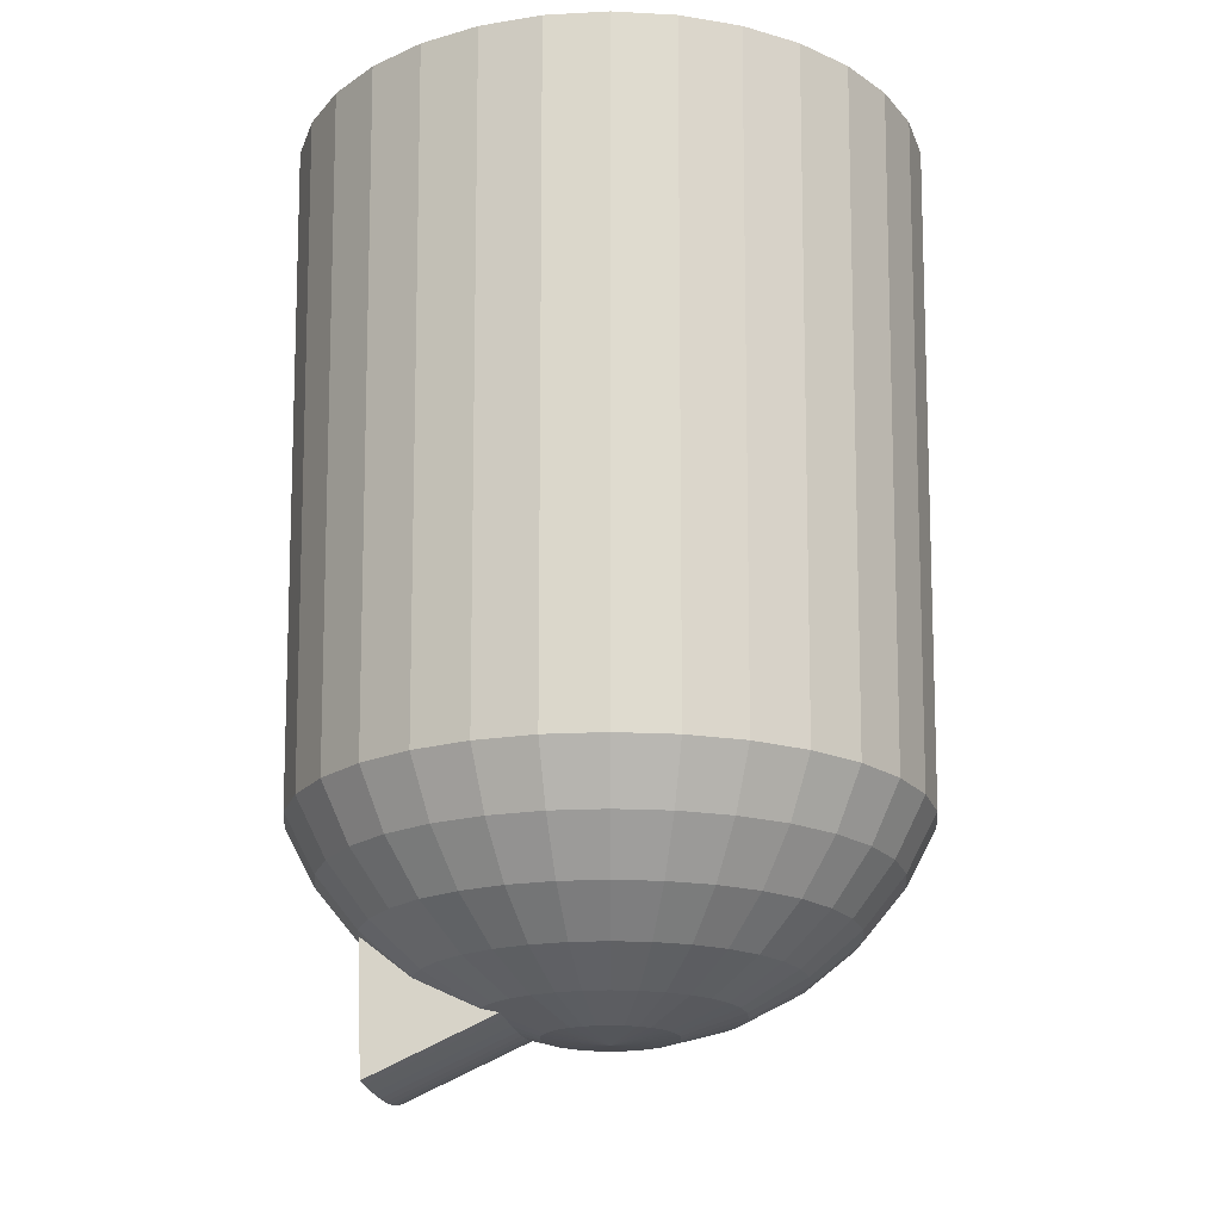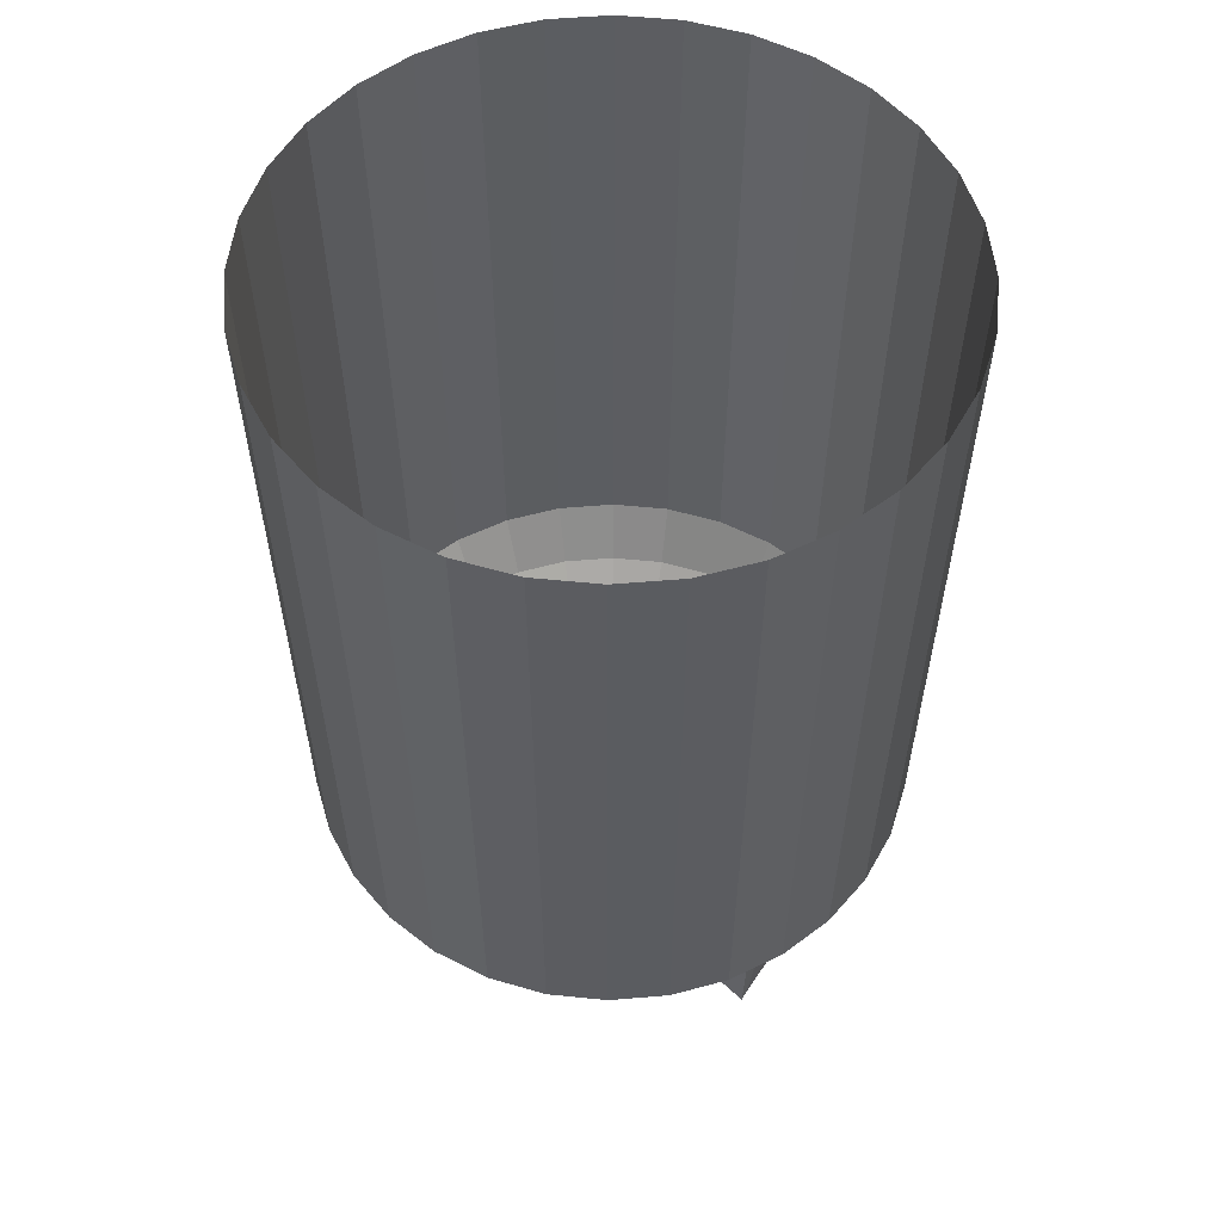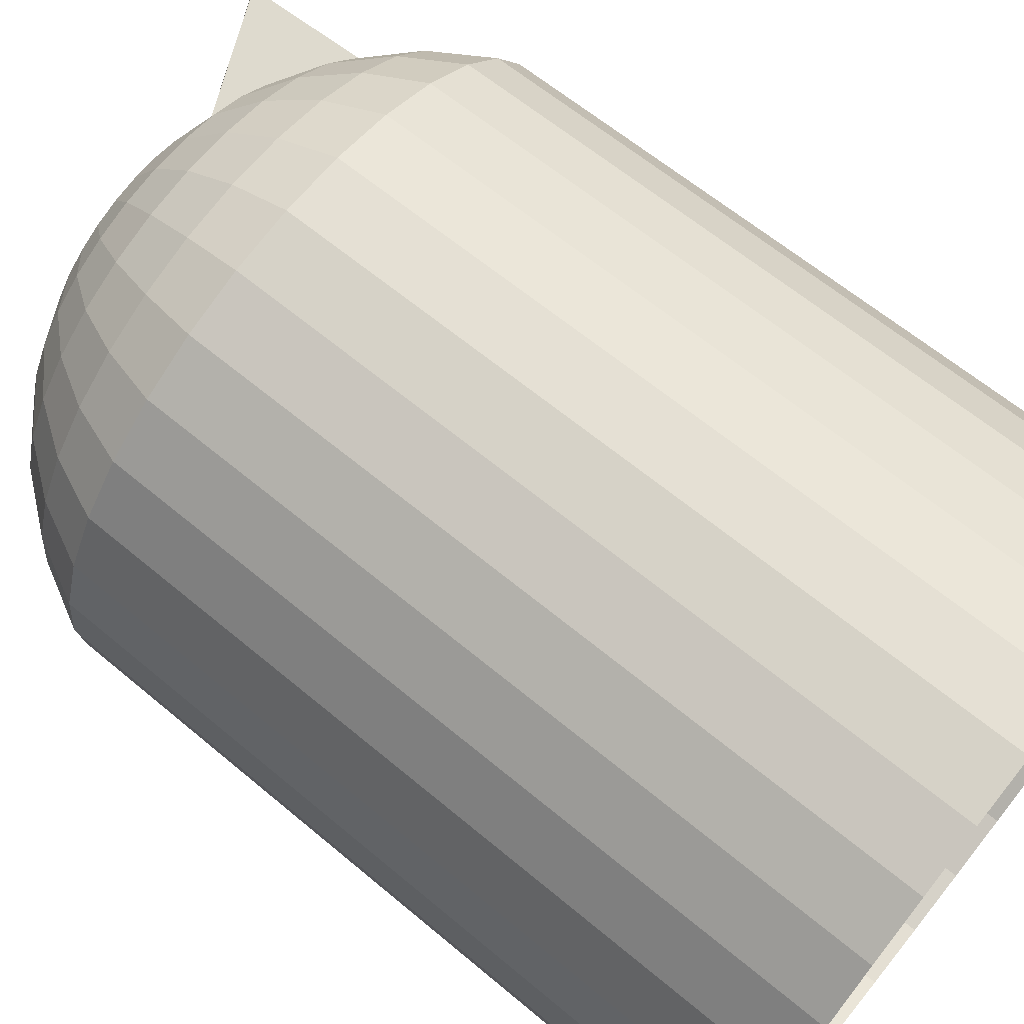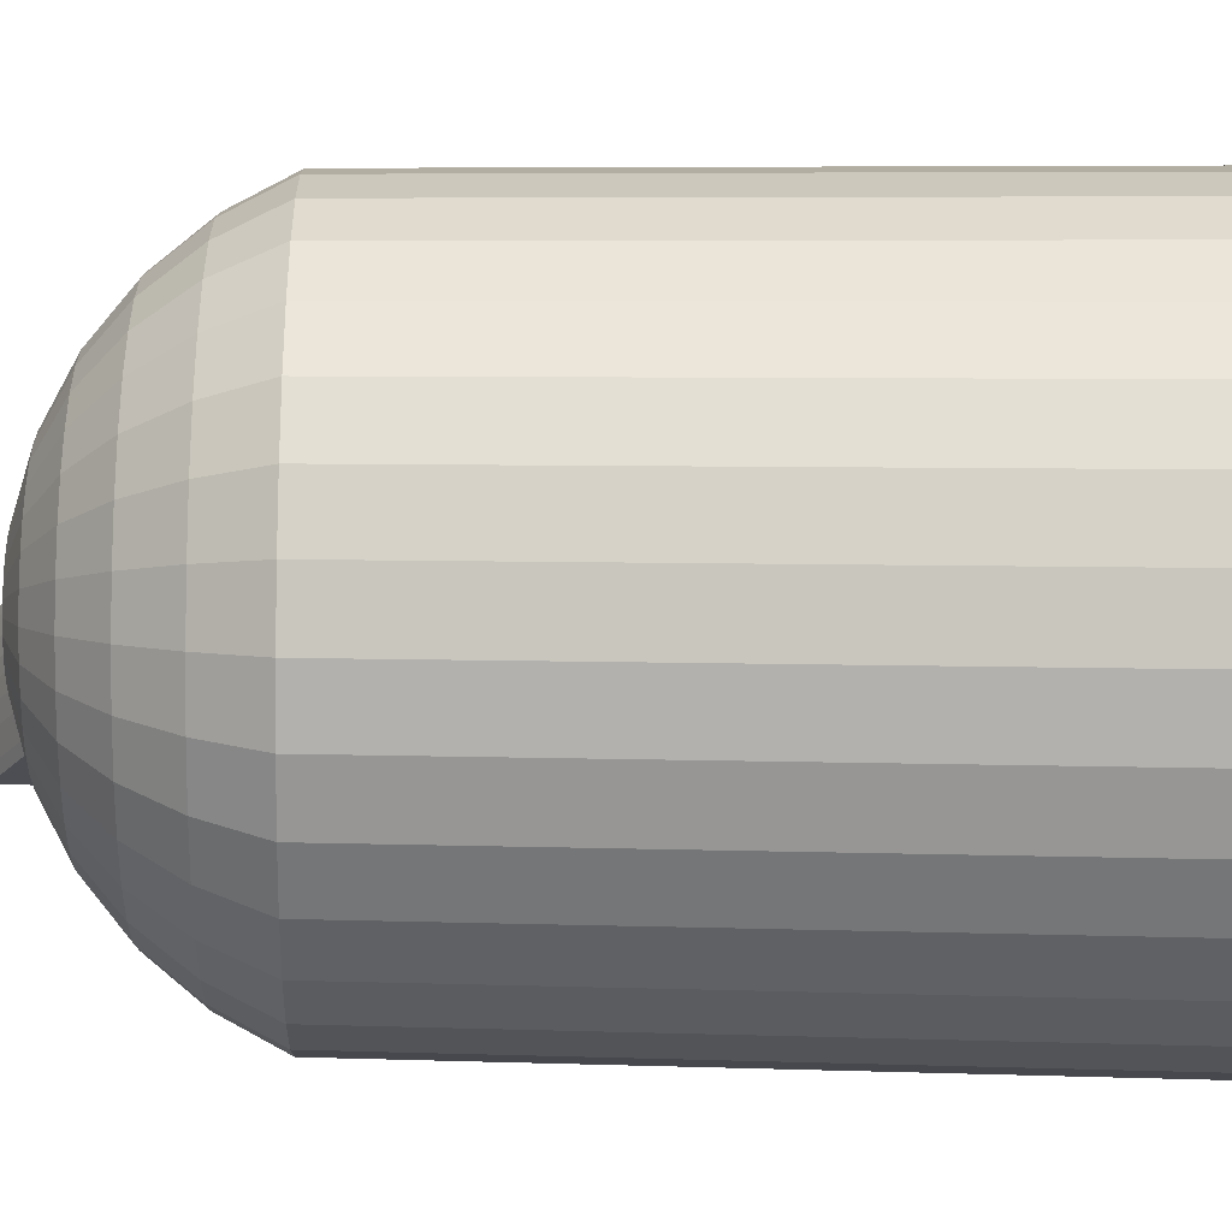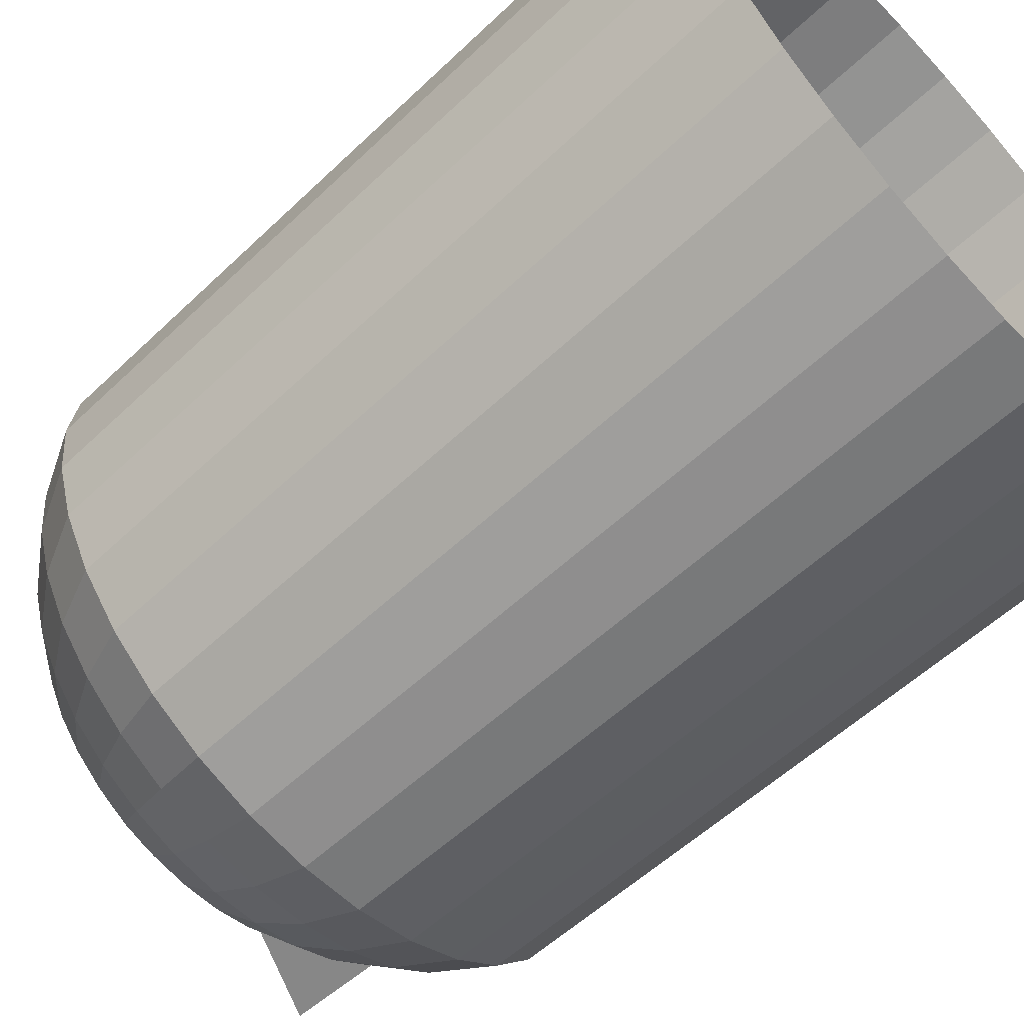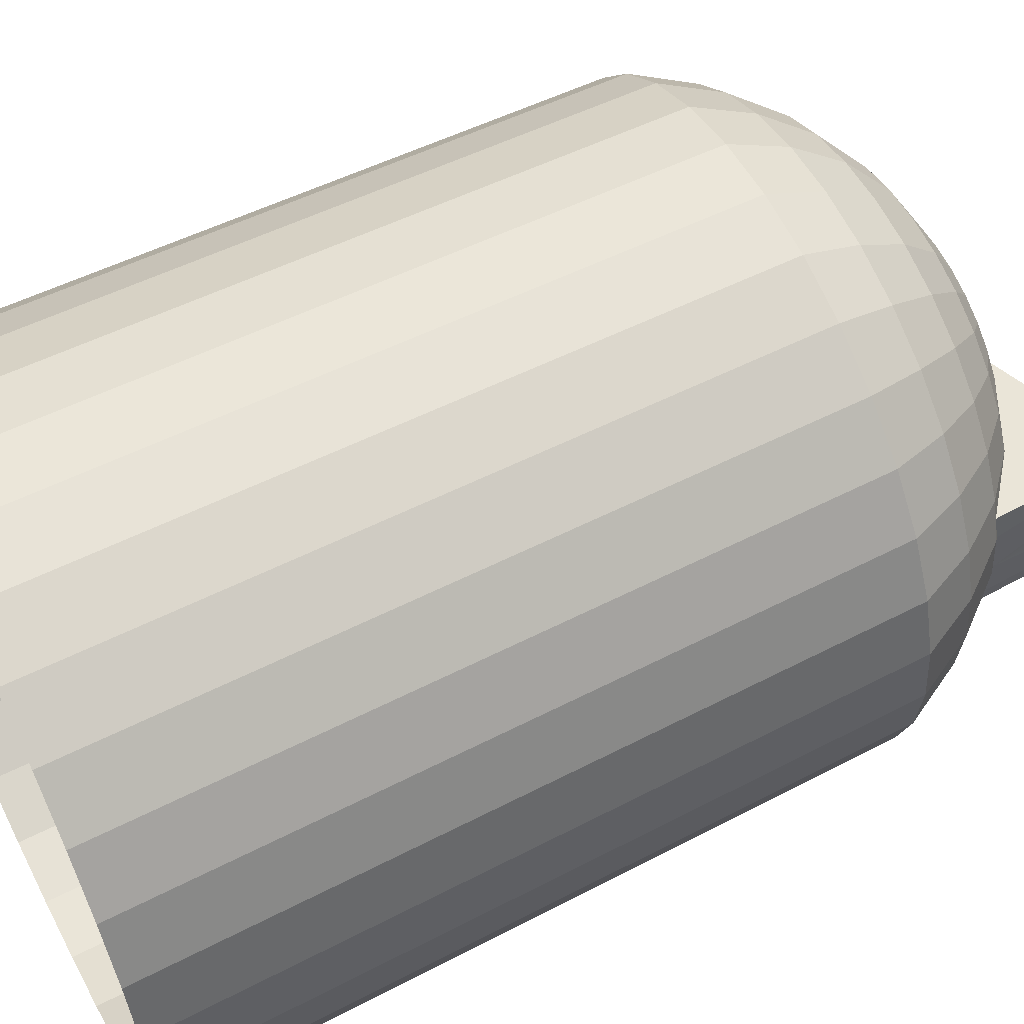
<metadata>
{"format":"obj","ext":"obj","renderer":"f3d","projection":"perspective","resolution":1024,"background":"white","views":[{"elev":-19.9,"azim":11.3,"up":"+Y"},{"elev":53.7,"azim":-145.7,"up":"+Y"},{"elev":71.1,"azim":128.6,"up":"+Z"},{"elev":-17.3,"azim":87.9,"up":"+Z"},{"elev":-62.3,"azim":132.9,"up":"+Z"},{"elev":58.8,"azim":-117.2,"up":"+Z"}]}
</metadata>
<code>
o Cylinder
v 0 4.829 -7.483
v 0 3.465 -6.364
v 0 2.346 -5
v 1.622 6.385 -8.155
v 1.46 4.829 -7.339
v 1.242 3.465 -6.242
v 0.9755 2.346 -4.904
v 0.6719 1.514 -3.378
v 0.3425 1.002 -1.722
v 3.182 6.385 -7.682
v 2.864 4.829 -6.914
v 2.435 3.465 -5.88
v 1.913 2.346 -4.62
v 1.318 1.514 -3.182
v 0.6719 1.002 -1.622
v 4.62 6.385 -6.914
v 4.157 4.829 -6.222
v 3.536 3.465 -5.291
v 2.778 2.346 -4.157
v 1.913 1.514 -2.864
v 0.9755 1.002 -1.46
v 5.88 6.385 -5.88
v 5.291 4.829 -5.291
v 4.5 3.465 -4.5
v 3.536 2.346 -3.536
v 2.435 1.514 -2.435
v 1.242 1.002 -1.242
v 6.914 6.385 -4.62
v 6.222 4.829 -4.157
v 5.291 3.465 -3.536
v 4.157 2.346 -2.778
v 2.864 1.514 -1.913
v 1.46 1.002 -0.9755
v 7.682 6.385 -3.182
v 6.914 4.829 -2.864
v 5.88 3.465 -2.435
v 4.62 2.346 -1.913
v 3.182 1.514 -1.318
v 1.622 1.002 -0.6719
v 8.155 6.385 -1.622
v 7.339 4.829 -1.46
v 6.242 3.465 -1.242
v 4.904 2.346 -0.9755
v 3.378 1.514 -0.6719
v 1.722 1.002 -0.3425
v 8.315 6.385 1e-06
v 7.483 4.829 1e-06
v 6.364 3.465 0
v 5 2.346 1e-06
v 3.444 1.514 1e-06
v 1.756 1.002 1e-06
v 8.155 6.385 1.622
v 7.339 4.829 1.46
v 6.242 3.465 1.242
v 4.904 2.346 0.9755
v 3.378 1.514 0.6719
v 1.722 1.002 0.3425
v 7.682 6.385 3.182
v 6.914 4.829 2.864
v 5.88 3.465 2.435
v 4.62 2.346 1.913
v 3.182 1.514 1.318
v 1.622 1.002 0.6719
v 6.914 6.385 4.62
v 6.222 4.829 4.157
v 5.291 3.465 3.536
v 4.157 2.346 2.778
v 2.864 1.514 1.913
v 1.46 1.002 0.9755
v 5.88 6.385 5.88
v 5.291 4.829 5.291
v 4.5 3.465 4.5
v 3.536 2.346 3.536
v 2.435 1.514 2.435
v 1.242 1.002 1.242
v 4.62 6.385 6.914
v 4.157 4.829 6.222
v 3.536 3.465 5.291
v 2.778 2.346 4.157
v 1.913 1.514 2.864
v 0.9755 1.002 1.46
v 3.182 6.385 7.682
v 2.864 4.829 6.914
v 2.435 3.465 5.88
v 1.913 2.346 4.62
v 1.318 1.514 3.182
v 0.6719 1.002 1.622
v 1.622 6.385 8.155
v 1.46 4.829 7.339
v 1.242 3.465 6.242
v 0.9755 2.346 4.904
v 0.6719 1.514 3.378
v 0.3425 1.002 1.722
v -1e-06 6.385 8.315
v -0 4.829 7.483
v 0 3.465 6.364
v -1e-06 2.346 5
v 0 1.514 3.444
v -0 1.002 1.756
v -1.622 6.385 8.155
v -1.46 4.829 7.339
v -1.242 3.465 6.242
v -0.9755 2.346 4.904
v -0.6719 1.514 3.378
v -0.3425 1.002 1.722
v -3.182 6.385 7.682
v -2.864 4.829 6.914
v -2.435 3.465 5.88
v -1.913 2.346 4.62
v -1.318 1.514 3.182
v -0.6719 1.002 1.622
v -4.62 6.385 6.914
v -4.157 4.829 6.222
v -3.536 3.465 5.291
v -2.778 2.346 4.157
v -1.913 1.514 2.864
v -0.9755 1.002 1.46
v -5.88 6.385 5.88
v -5.291 4.829 5.291
v -4.5 3.465 4.5
v -3.536 2.346 3.536
v -2.435 1.514 2.435
v -1.242 1.002 1.242
v -6.914 6.385 4.62
v -6.222 4.829 4.157
v -5.291 3.465 3.536
v -4.157 2.346 2.778
v -2.864 1.514 1.913
v -1.46 1.002 0.9755
v -7.682 6.385 3.182
v -6.914 4.829 2.864
v -5.88 3.465 2.435
v -4.62 2.346 1.913
v -1.622 1.002 0.6719
v -8.155 6.385 1.622
v -7.339 4.829 1.46
v -6.242 3.465 1.242
v -1.722 1.002 0.3425
v -8.315 6.385 -1e-06
v -7.483 4.829 0
v -6.364 3.465 1e-06
v -1.756 1.002 1e-06
v -8.155 6.385 -1.622
v -7.339 4.829 -1.46
v -6.242 3.465 -1.242
v -1.722 1.002 -0.3425
v -7.682 6.385 -3.182
v -6.914 4.829 -2.864
v -5.88 3.465 -2.435
v -4.62 2.346 -1.913
v -1.622 1.002 -0.6719
v -6.914 6.385 -4.62
v -6.222 4.829 -4.157
v -5.291 3.465 -3.536
v -4.157 2.346 -2.778
v -2.864 1.514 -1.913
v -1.46 1.002 -0.9755
v -5.88 6.385 -5.88
v -5.291 4.829 -5.291
v -4.5 3.465 -4.5
v -3.536 2.346 -3.536
v -2.435 1.514 -2.435
v -1.242 1.002 -1.242
v -4.62 6.385 -6.914
v -4.157 4.829 -6.222
v -3.536 3.465 -5.291
v -2.778 2.346 -4.157
v -1.913 1.514 -2.864
v -0.9755 1.002 -1.46
v -3.182 6.385 -7.682
v -2.864 4.829 -6.914
v -2.435 3.465 -5.88
v -1.913 2.346 -4.62
v -1.318 1.514 -3.182
v -0.6719 1.002 -1.622
v -1.622 6.385 -8.155
v -1.46 4.829 -7.339
v -1.242 3.465 -6.242
v -0.9755 2.346 -4.904
v -0.6719 1.514 -3.378
v -0.3425 1.002 -1.722
v 2e-06 6.385 -8.315
v 1e-06 1.514 -3.444
v 0 1.002 -1.756
v 0 0.8288 1e-06
v -4.807 24.99 7.194
v 8.486 24.99 -1.688
v -6.118 24.99 6.118
v 8.652 24.99 1e-06
v 7.993 24.99 3.311
v 8.486 24.99 1.688
v -8.652 24.99 -1e-06
v -8.486 24.99 1.688
v -8.486 24.99 -1.688
v -7.993 24.99 3.311
v -7.194 24.99 4.807
v 7.194 24.99 4.807
v -7.993 24.99 -3.311
v 7.194 24.99 -4.807
v 7.993 24.99 -3.311
v 6.118 24.99 6.118
v -1e-06 24.99 8.652
v 3.311 24.99 7.993
v 1.688 24.99 8.486
v 4.807 24.99 7.194
v -1.688 24.99 8.486
v -7.194 24.99 -4.807
v -6.118 24.99 -6.118
v -4.807 24.99 -7.194
v -3.311 24.99 -7.993
v -3.311 24.99 7.993
v -1.688 24.99 -8.486
v 2e-06 24.99 -8.652
v 6.118 24.99 -6.118
v 1.688 24.99 -8.486
v 3.311 24.99 -7.993
v 4.807 24.99 -7.194
v -2.268 1.171 -0.4512
v -2.799 1.49 1.87
v -2.343 1.324 1.565
v -2.261 1.155 1e-06
v -2.293 1.222 -0.9499
v -2.375 1.39 1.87
v -4.515 2.285 1.87
v -2.887 1.514 1.87
v -2.293 1.222 0.9499
v -4.633 2.346 -1.87
v -6.146 3.385 -1.223
v -6.025 3.444 -1.87
v -4.515 2.285 -1.87
v -6.146 3.385 1.223
v -4.633 2.346 1.87
v -2.887 1.514 -1.87
v -2.799 1.49 -1.87
v -2.268 1.171 0.4512
v -2.343 1.324 -1.565
v -2.375 1.39 -1.87
v -6.222 3.348 1e-06
v -5.763 -0.3696 -0.4512
v -5.837 -0.2166 1.565
v -5.756 -0.3855 1e-06
v -5.788 -0.3183 0.9499
v -5.763 -0.3696 0.4512
v -5.87 -0.15 -1.87
v -5.788 -0.3183 -0.9499
v -5.837 -0.2166 -1.565
v -6.025 3.444 1.87
v -5.87 -0.15 1.87
f 185 9 184
f 213 182 4 215
f 1 5 4 182
f 2 6 5 1
f 3 7 6 2
f 183 8 7 3
f 184 9 8 183
f 9 15 14 8
f 185 15 9
f 215 4 10 216
f 5 11 10 4
f 6 12 11 5
f 7 13 12 6
f 8 14 13 7
f 12 18 17 11
f 13 19 18 12
f 14 20 19 13
f 15 21 20 14
f 185 21 15
f 216 10 16 217
f 11 17 16 10
f 185 27 21
f 217 16 22 214
f 17 23 22 16
f 18 24 23 17
f 19 25 24 18
f 20 26 25 19
f 21 27 26 20
f 24 30 29 23
f 25 31 30 24
f 26 32 31 25
f 27 33 32 26
f 185 33 27
f 214 22 28 199
f 23 29 28 22
f 185 39 33
f 28 34 200 199
f 29 35 34 28
f 30 36 35 29
f 31 37 36 30
f 32 38 37 31
f 33 39 38 32
f 37 43 42 36
f 38 44 43 37
f 39 45 44 38
f 185 45 39
f 34 40 187 200
f 35 41 40 34
f 36 42 41 35
f 40 46 189 187
f 41 47 46 40
f 42 48 47 41
f 43 49 48 42
f 44 50 49 43
f 45 51 50 44
f 185 51 45
f 50 56 55 49
f 51 57 56 50
f 185 57 51
f 46 52 191 189
f 47 53 52 46
f 48 54 53 47
f 49 55 54 48
f 52 58 190 191
f 53 59 58 52
f 54 60 59 53
f 55 61 60 54
f 56 62 61 55
f 57 63 62 56
f 185 63 57
f 62 68 67 61
f 63 69 68 62
f 185 69 63
f 58 64 197 190
f 59 65 64 58
f 60 66 65 59
f 61 67 66 60
f 65 71 70 64
f 66 72 71 65
f 67 73 72 66
f 68 74 73 67
f 69 75 74 68
f 185 75 69
f 64 70 201 197
f 75 81 80 74
f 185 81 75
f 70 76 205 201
f 71 77 76 70
f 72 78 77 71
f 73 79 78 72
f 74 80 79 73
f 77 83 82 76
f 78 84 83 77
f 79 85 84 78
f 80 86 85 79
f 81 87 86 80
f 185 87 81
f 205 76 82 203
f 87 93 92 86
f 185 93 87
f 82 88 204 203
f 83 89 88 82
f 84 90 89 83
f 85 91 90 84
f 86 92 91 85
f 90 96 95 89
f 91 97 96 90
f 92 98 97 91
f 93 99 98 92
f 185 99 93
f 88 94 202 204
f 89 95 94 88
f 185 105 99
f 94 100 206 202
f 95 101 100 94
f 96 102 101 95
f 97 103 102 96
f 98 104 103 97
f 99 105 104 98
f 103 109 108 102
f 104 110 109 103
f 105 111 110 104
f 185 111 105
f 100 106 211 206
f 101 107 106 100
f 102 108 107 101
f 106 112 186 211
f 107 113 112 106
f 108 114 113 107
f 109 115 114 108
f 110 116 115 109
f 111 117 116 110
f 185 117 111
f 115 121 120 114
f 116 122 121 115
f 117 123 122 116
f 185 123 117
f 112 118 188 186
f 113 119 118 112
f 114 120 119 113
f 118 124 196 188
f 119 125 124 118
f 120 126 125 119
f 121 127 126 120
f 122 128 127 121
f 223 123 220
f 185 129 123
f 128 225 224 133 127
f 225 128 219
f 129 134 226 220
f 185 134 129
f 196 124 130 195
f 125 131 130 124
f 126 132 131 125
f 127 133 132 126
f 130 135 193 195
f 131 136 135 130
f 132 137 136 131
f 132 232 247
f 133 224 232
f 226 134 138 235
f 185 138 134
f 235 138 142 221
f 185 142 138
f 135 139 192 193
f 136 140 139 135
f 137 141 140 136
f 238 141 137 231
f 140 144 143 139
f 141 145 144 140
f 145 141 238 228
f 221 142 146 218
f 185 146 142
f 139 143 194 192
f 218 146 151 222
f 185 151 146
f 194 143 147 198
f 144 148 147 143
f 145 149 148 144
f 149 145 229
f 150 227 230
f 149 154 153 148
f 150 155 154 149
f 233 156 155 150 230
f 156 233 234
f 222 151 157 236
f 185 157 151
f 198 147 152 207
f 148 153 152 147
f 185 163 157
f 207 152 158 208
f 153 159 158 152
f 154 160 159 153
f 155 161 160 154
f 156 162 161 155
f 162 234 237
f 160 166 165 159
f 161 167 166 160
f 162 168 167 161
f 163 169 168 162
f 185 169 163
f 208 158 164 209
f 159 165 164 158
f 185 175 169
f 164 170 210 209
f 165 171 170 164
f 166 172 171 165
f 167 173 172 166
f 168 174 173 167
f 169 175 174 168
f 173 179 178 172
f 174 180 179 173
f 175 181 180 174
f 185 181 175
f 170 176 212 210
f 171 177 176 170
f 172 178 177 171
f 212 176 182 213
f 177 1 182 176
f 178 2 1 177
f 179 3 2 178
f 180 183 3 179
f 181 184 183 180
f 185 184 181
f 218 222 245 239
f 236 237 244 246
f 226 235 243 242
f 221 218 239 241
f 220 226 242 240
f 223 220 240 248
f 222 236 246 245
f 235 221 241 243
f 248 247 232
f 232 224 248
f 225 248 224
f 225 219 248
f 223 248 219
f 229 244 227
f 230 227 244
f 233 230 244
f 234 233 244
f 244 237 234
f 229 228 246 244
f 228 238 245 246
f 247 248 240 231
f 238 231 240 242
f 242 243 238
f 243 241 238
f 241 239 238
f 245 238 239
f 247 231 137
f 132 133 232
f 247 137 132
f 229 227 149
f 227 150 149
f 145 228 229
f 237 236 163
f 236 157 163
f 163 162 237
f 162 156 234
f 223 219 122
f 219 128 122
f 122 123 223
f 123 129 220

</code>
